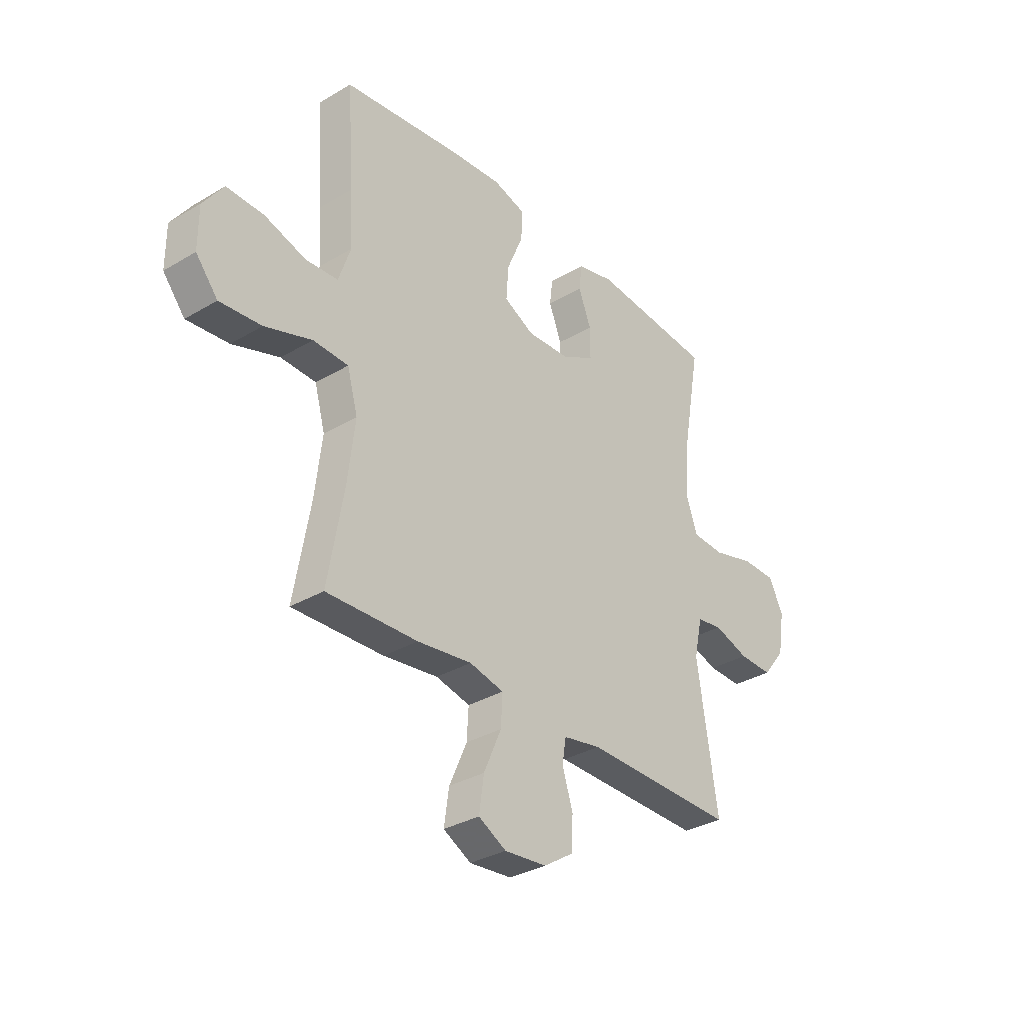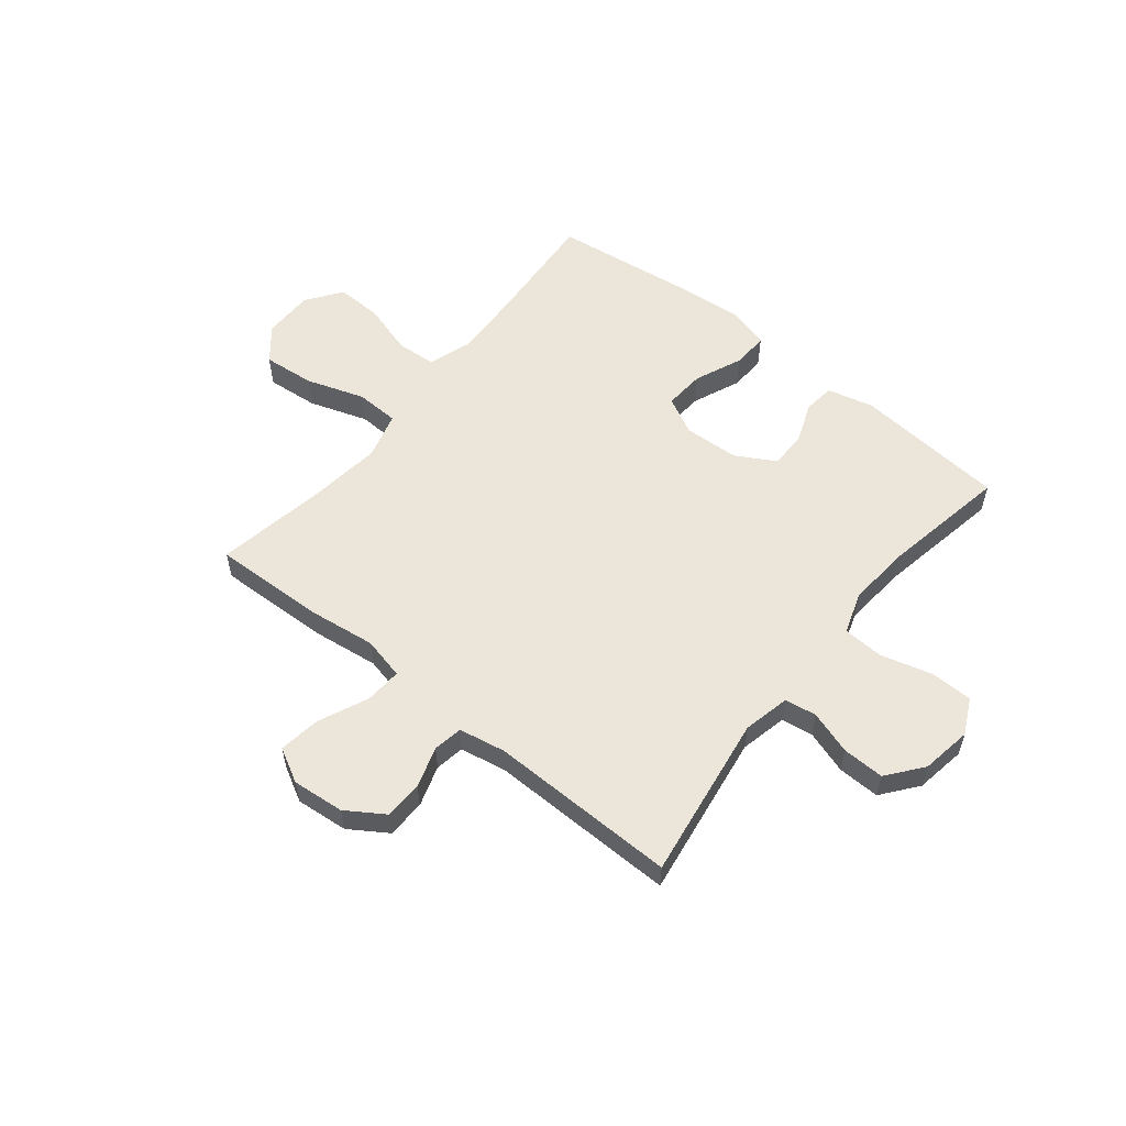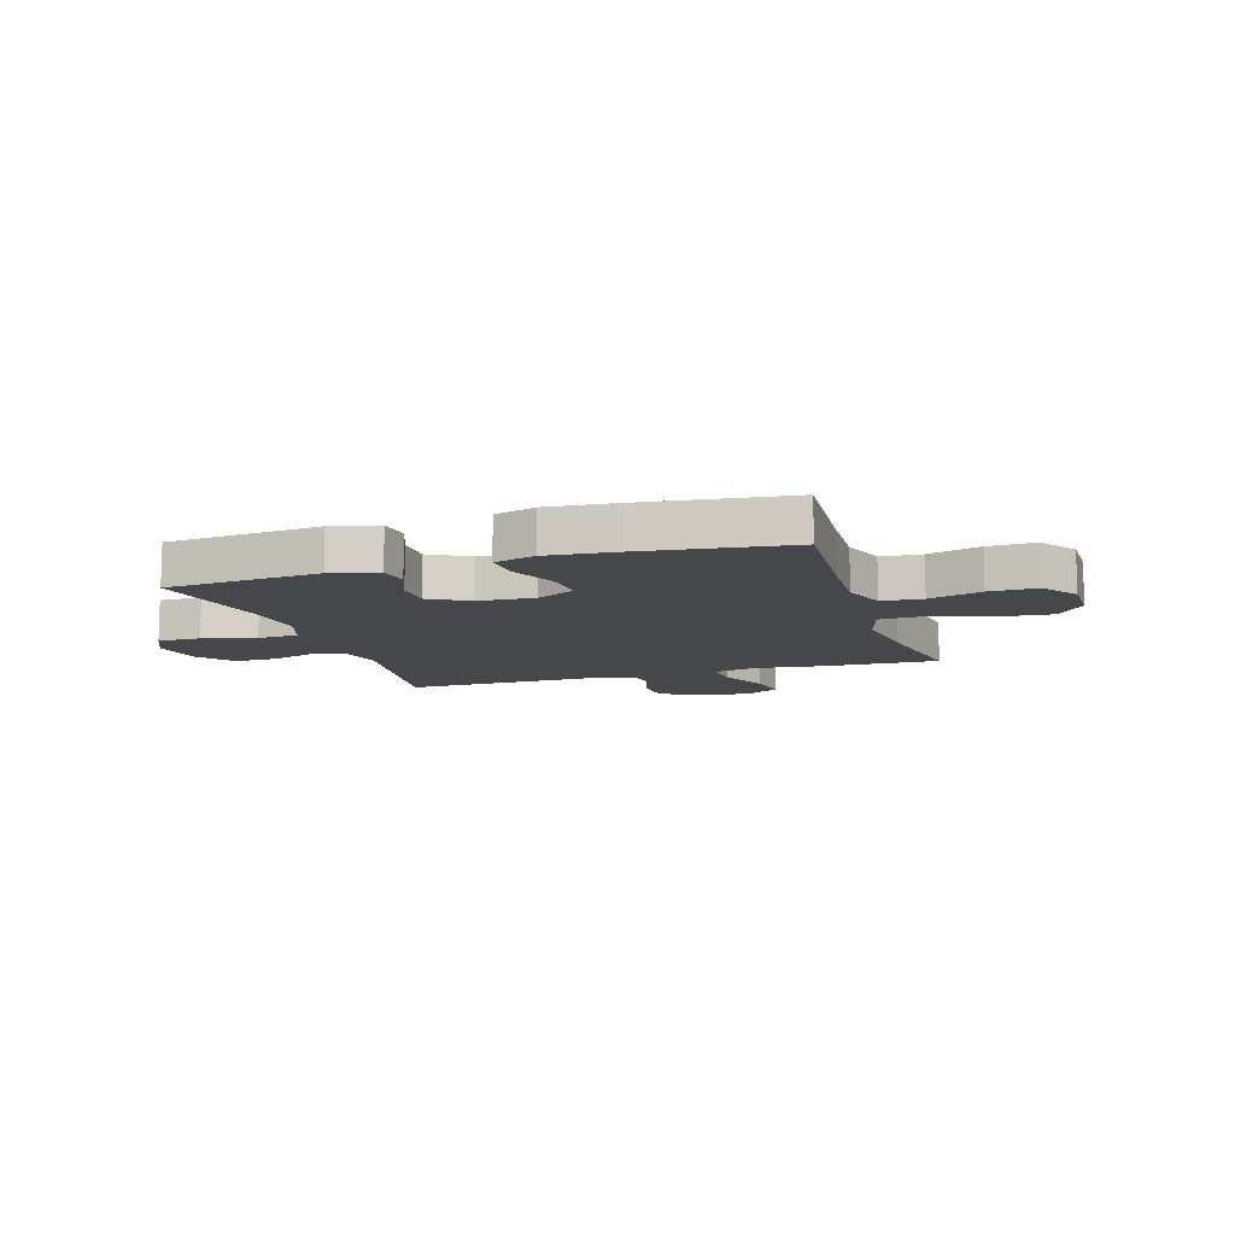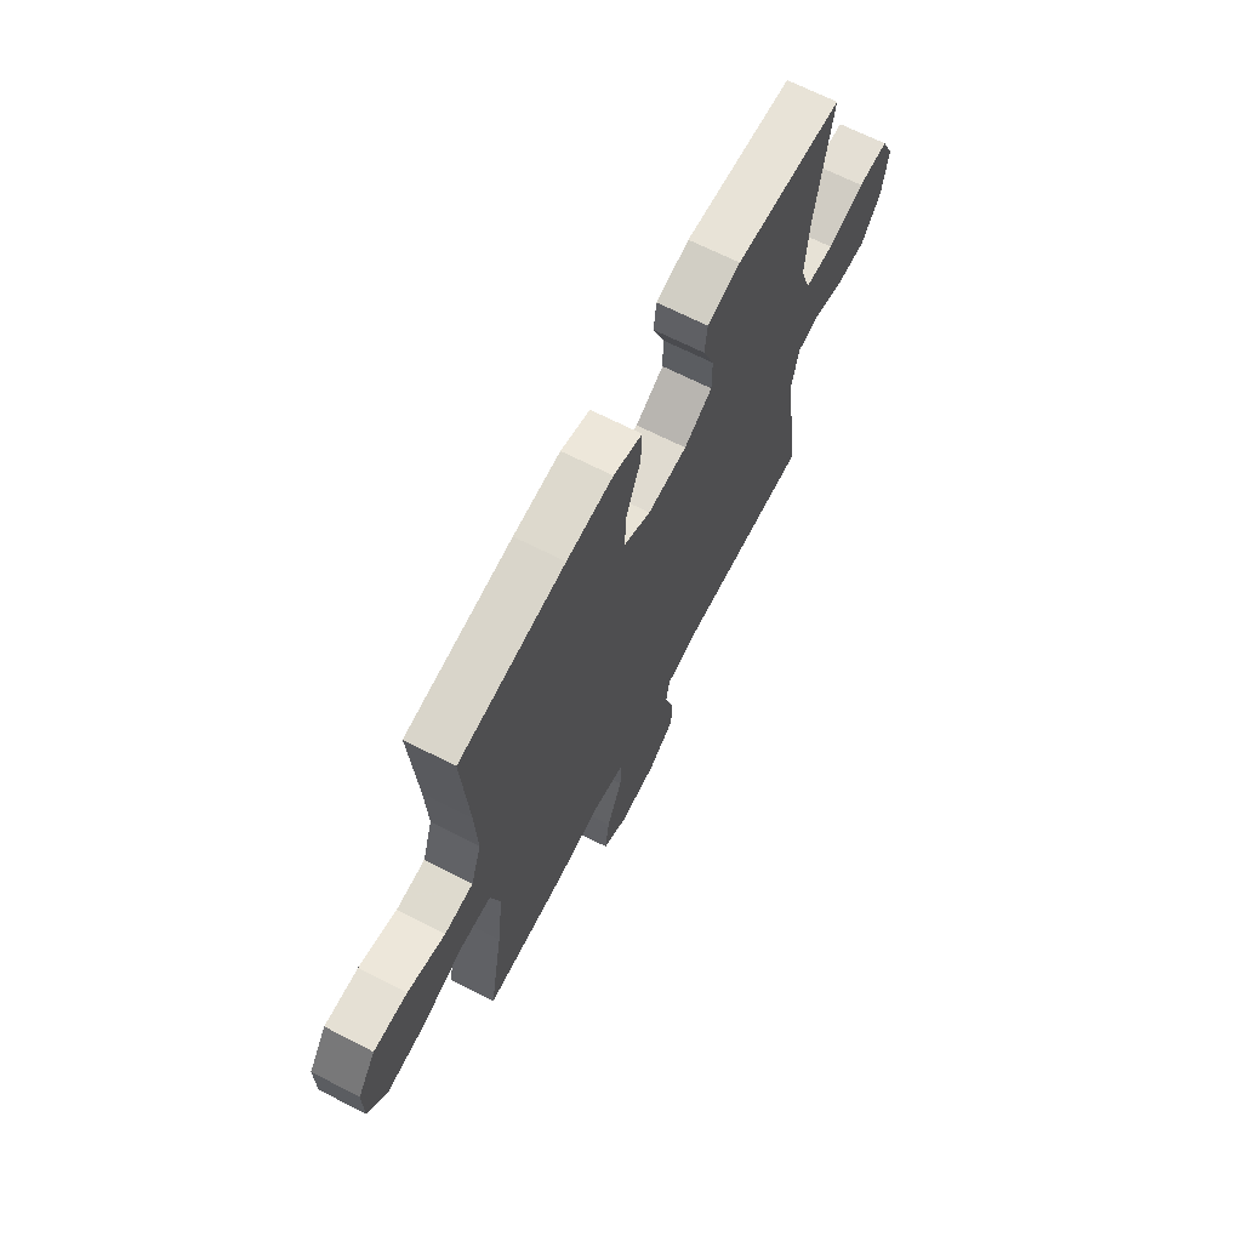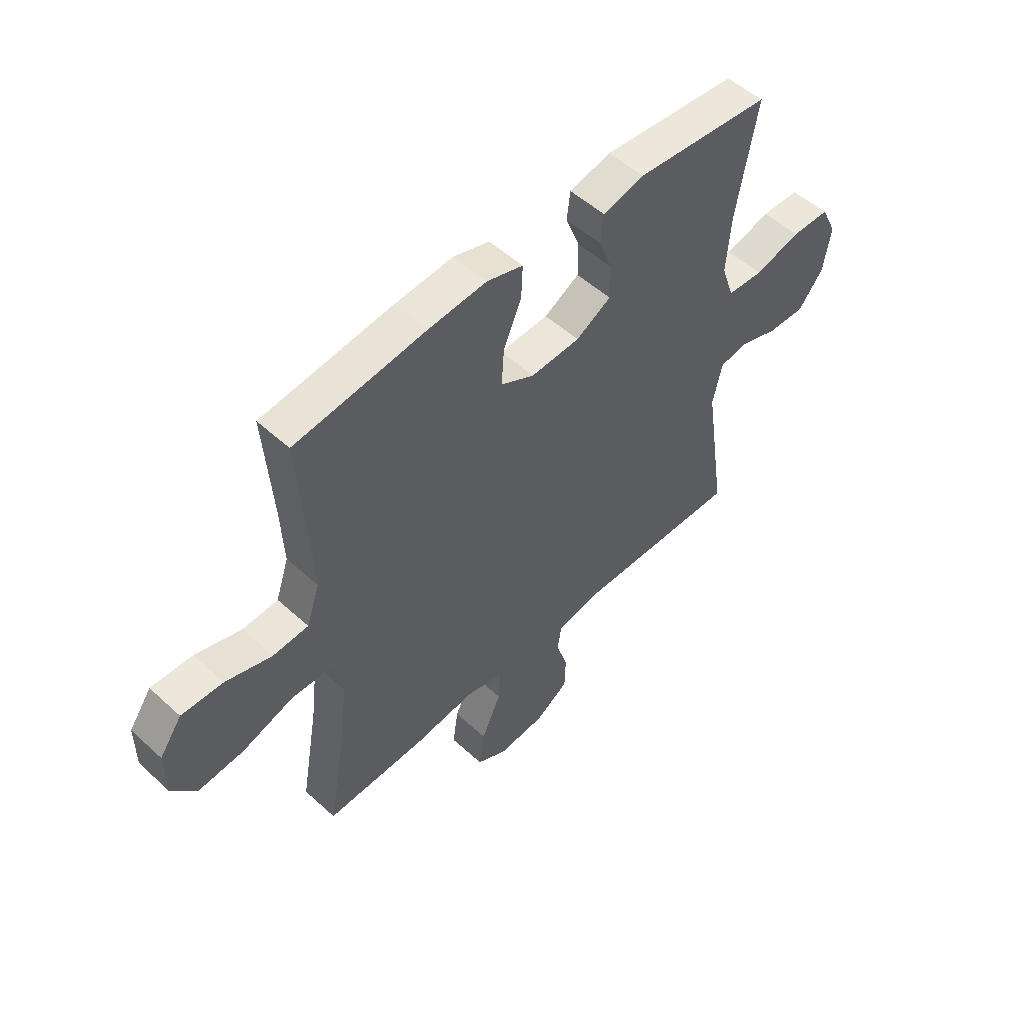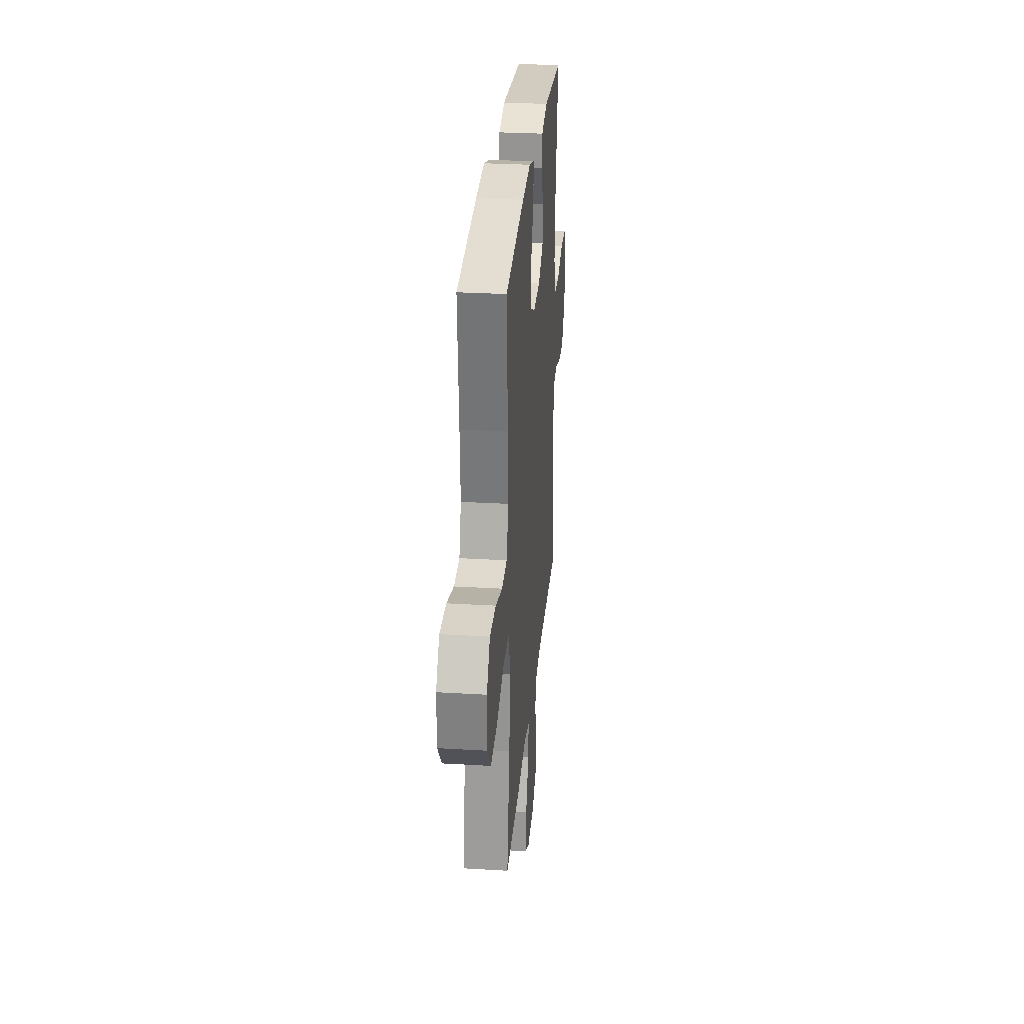
<metadata>
{"format":"obj","ext":"obj","renderer":"f3d","projection":"perspective","resolution":1024,"background":"white","views":[{"elev":-32.9,"azim":129.4,"up":"+Z"},{"elev":56.2,"azim":-141.1,"up":"+Y"},{"elev":-10.7,"azim":17.5,"up":"+Y"},{"elev":67.0,"azim":117.3,"up":"+Z"},{"elev":52.1,"azim":134.6,"up":"+Z"},{"elev":29.1,"azim":95.1,"up":"+Z"}]}
</metadata>
<code>
v -0.5 0.07 0.5
v -0.222 0.07 0.525
v -0.137 0.07 0.504
v -0.13 0.07 0.447
v -0.159 0.07 0.373
v -0.159 0.07 0.304
v -0.087 0.07 0.263
v 0.014 0.07 0.258
v 0.083 0.07 0.293
v 0.078 0.07 0.368
v 0.041 0.07 0.456
v 0.038 0.07 0.522
v 0.112 0.07 0.544
v 0.231 0.07 0.534
v 0.5 0.07 0.5
v 0.484 0.07 0.278
v 0.478 0.07 0.156
v 0.505 0.07 0.076
v 0.578 0.07 0.071
v 0.673 0.07 0.1
v 0.758 0.07 0.102
v 0.804 0.07 0.037
v 0.804 0.07 -0.056
v 0.754 0.07 -0.117
v 0.659 0.07 -0.108
v 0.552 0.07 -0.072
v 0.472 0.07 -0.075
v 0.448 0.07 -0.161
v 0.464 0.07 -0.294
v 0.5 0.07 -0.5
v 0.293 0.07 -0.493
v 0.169 0.07 -0.477
v 0.091 0.07 -0.495
v 0.095 0.07 -0.563
v 0.135 0.07 -0.654
v 0.146 0.07 -0.731
v 0.083 0.07 -0.765
v -0.013 0.07 -0.756
v -0.082 0.07 -0.711
v -0.084 0.07 -0.64
v -0.06 0.07 -0.565
v -0.069 0.07 -0.511
v -0.155 0.07 -0.495
v -0.5 0.07 -0.5
v -0.454 0.07 -0.195
v -0.473 0.07 -0.109
v -0.531 0.07 -0.1
v -0.611 0.07 -0.126
v -0.688 0.07 -0.128
v -0.739 0.07 -0.063
v -0.754 0.07 0.03
v -0.722 0.07 0.096
v -0.644 0.07 0.097
v -0.549 0.07 0.071
v -0.475 0.07 0.075
v -0.449 0.07 0.151
v -0.458 0.07 0.267
v -0.5 0 0.5
v -0.222 0 0.525
v -0.137 0 0.504
v -0.13 0 0.447
v -0.159 0 0.373
v -0.159 0 0.304
v -0.087 0 0.263
v 0.014 0 0.258
v 0.083 0 0.293
v 0.078 0 0.368
v 0.041 0 0.456
v 0.038 0 0.522
v 0.112 0 0.544
v 0.231 0 0.534
v 0.5 0 0.5
v 0.484 0 0.278
v 0.478 0 0.156
v 0.505 0 0.076
v 0.578 0 0.071
v 0.673 0 0.1
v 0.758 0 0.102
v 0.804 0 0.037
v 0.804 0 -0.056
v 0.754 0 -0.117
v 0.659 0 -0.108
v 0.552 0 -0.072
v 0.472 0 -0.075
v 0.448 0 -0.161
v 0.464 0 -0.294
v 0.5 0 -0.5
v 0.293 0 -0.493
v 0.169 0 -0.477
v 0.091 0 -0.495
v 0.095 0 -0.563
v 0.135 0 -0.654
v 0.146 0 -0.731
v 0.083 0 -0.765
v -0.013 0 -0.756
v -0.082 0 -0.711
v -0.084 0 -0.64
v -0.06 0 -0.565
v -0.069 0 -0.511
v -0.155 0 -0.495
v -0.5 0 -0.5
v -0.454 0 -0.195
v -0.473 0 -0.109
v -0.531 0 -0.1
v -0.611 0 -0.126
v -0.688 0 -0.128
v -0.739 0 -0.063
v -0.754 0 0.03
v -0.722 0 0.096
v -0.644 0 0.097
v -0.549 0 0.071
v -0.475 0 0.075
v -0.449 0 0.151
v -0.458 0 0.267
f 52 53 54
f 51 52 54
f 50 51 54
f 49 50 54
f 48 49 54
f 47 48 54
f 46 47 54 55
f 45 46 55 56
f 43 44 45
f 42 43 45 56
f 39 40 41
f 38 39 41
f 37 38 41
f 36 37 41
f 35 36 41
f 34 35 41
f 33 34 41 42
f 42 56 57
f 33 42 57
f 32 33 57
f 32 57 1
f 31 32 1
f 30 31 1
f 29 30 1
f 24 25 26
f 23 24 26
f 22 23 26
f 21 22 26
f 20 21 26
f 19 20 26
f 18 19 26 27
f 17 18 27 28
f 14 15 16
f 13 14 16
f 12 13 16
f 11 12 16
f 10 11 16
f 16 17 28
f 10 16 28
f 9 10 28
f 3 4 5
f 2 3 5
f 1 2 5
f 1 5 6
f 29 1 6
f 8 9 28 29
f 7 8 29
f 6 7 29
f 111 110 109
f 111 109 108
f 111 108 107
f 111 107 106
f 111 106 105
f 111 105 104
f 112 111 104 103
f 113 112 103 102
f 102 101 100
f 113 102 100 99
f 98 97 96
f 98 96 95
f 98 95 94
f 98 94 93
f 98 93 92
f 98 92 91
f 99 98 91 90
f 114 113 99
f 114 99 90
f 114 90 89
f 58 114 89
f 58 89 88
f 58 88 87
f 58 87 86
f 83 82 81
f 83 81 80
f 83 80 79
f 83 79 78
f 83 78 77
f 83 77 76
f 84 83 76 75
f 85 84 75 74
f 73 72 71
f 73 71 70
f 73 70 69
f 73 69 68
f 73 68 67
f 85 74 73
f 85 73 67
f 85 67 66
f 62 61 60
f 62 60 59
f 62 59 58
f 63 62 58
f 63 58 86
f 86 85 66 65
f 86 65 64
f 86 64 63
f 1 58 59 2
f 2 59 60 3
f 3 60 61 4
f 4 61 62 5
f 5 62 63 6
f 6 63 64 7
f 7 64 65 8
f 8 65 66 9
f 9 66 67 10
f 10 67 68 11
f 11 68 69 12
f 12 69 70 13
f 13 70 71 14
f 14 71 72 15
f 15 72 73 16
f 16 73 74 17
f 17 74 75 18
f 18 75 76 19
f 19 76 77 20
f 20 77 78 21
f 21 78 79 22
f 22 79 80 23
f 23 80 81 24
f 24 81 82 25
f 25 82 83 26
f 26 83 84 27
f 27 84 85 28
f 28 85 86 29
f 29 86 87 30
f 30 87 88 31
f 31 88 89 32
f 32 89 90 33
f 33 90 91 34
f 34 91 92 35
f 35 92 93 36
f 36 93 94 37
f 37 94 95 38
f 38 95 96 39
f 39 96 97 40
f 40 97 98 41
f 41 98 99 42
f 42 99 100 43
f 43 100 101 44
f 44 101 102 45
f 45 102 103 46
f 46 103 104 47
f 47 104 105 48
f 48 105 106 49
f 49 106 107 50
f 50 107 108 51
f 51 108 109 52
f 52 109 110 53
f 53 110 111 54
f 54 111 112 55
f 55 112 113 56
f 56 113 114 57
f 57 114 58 1

</code>
